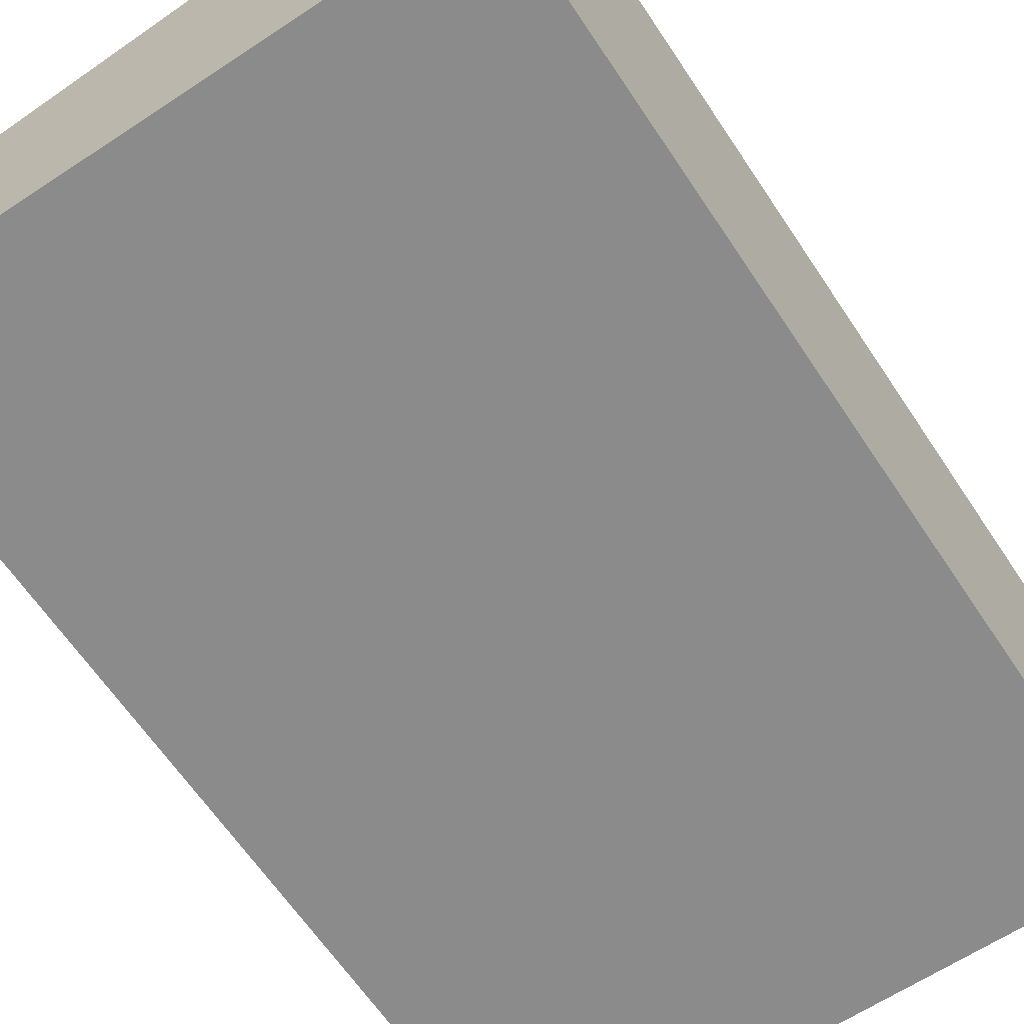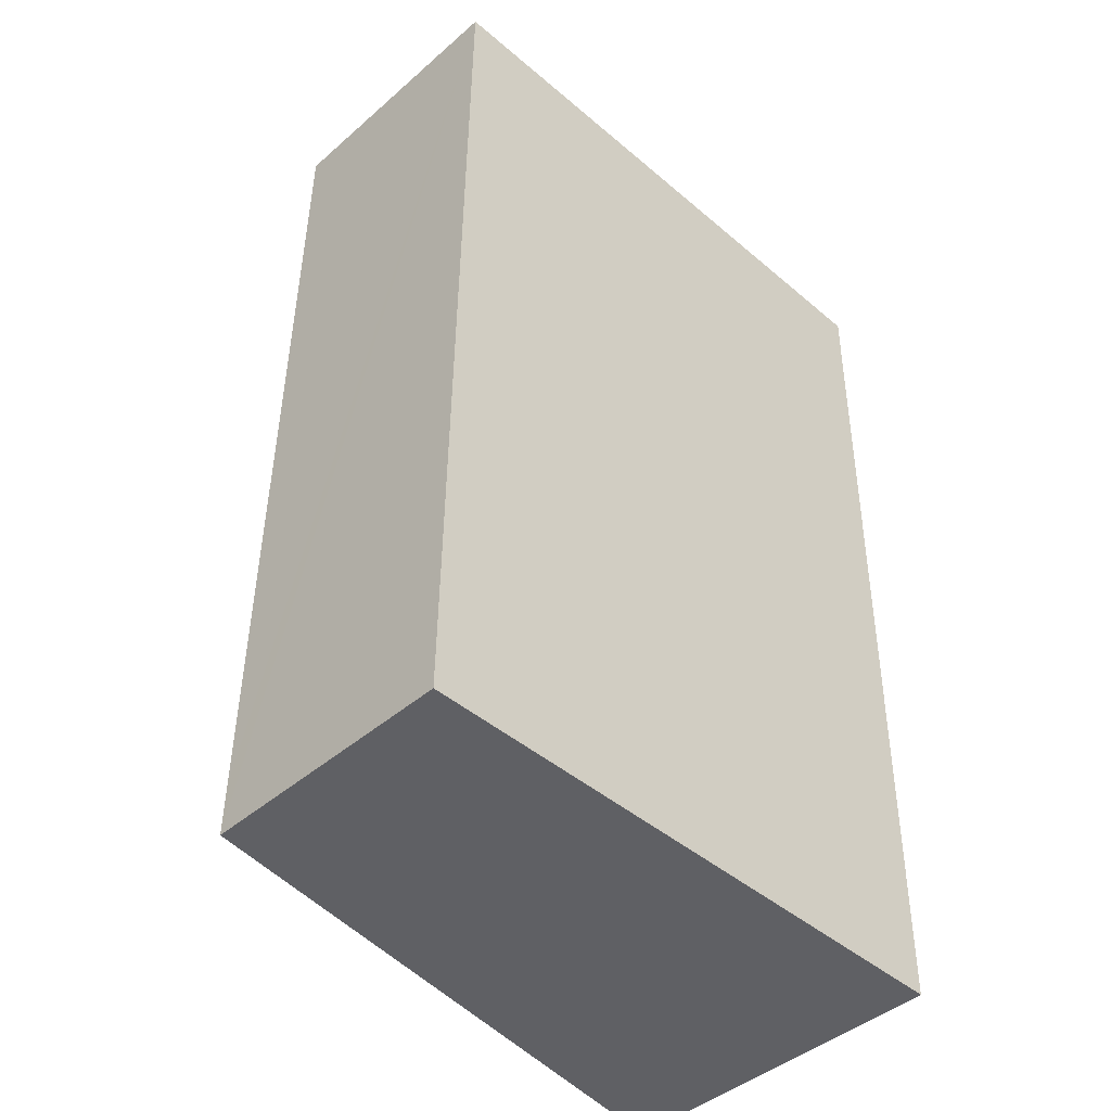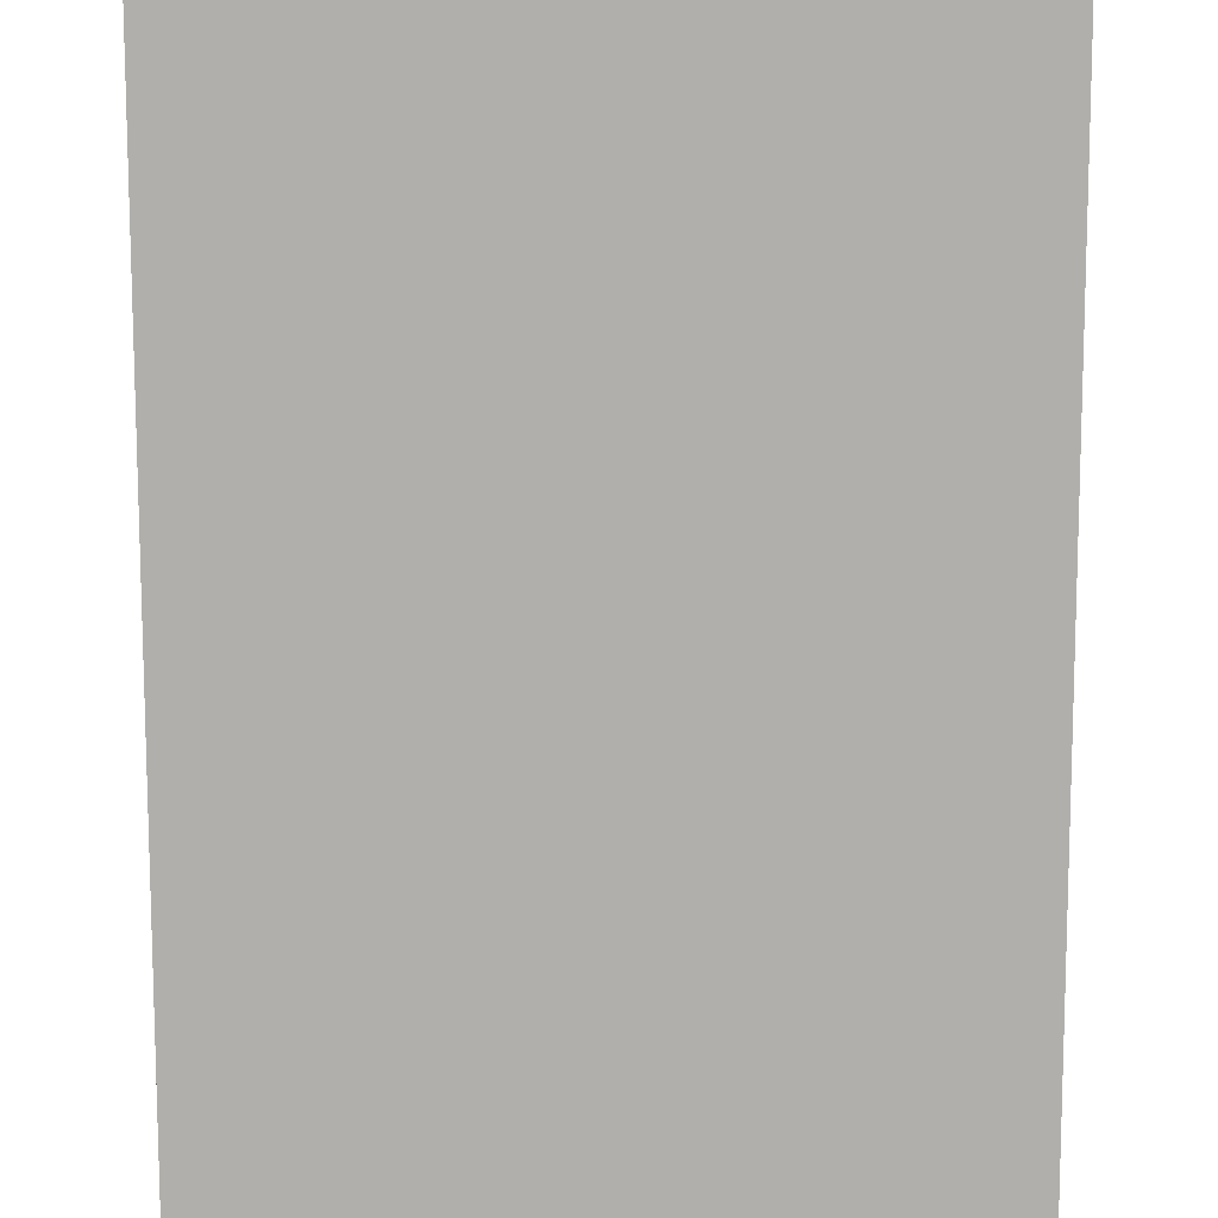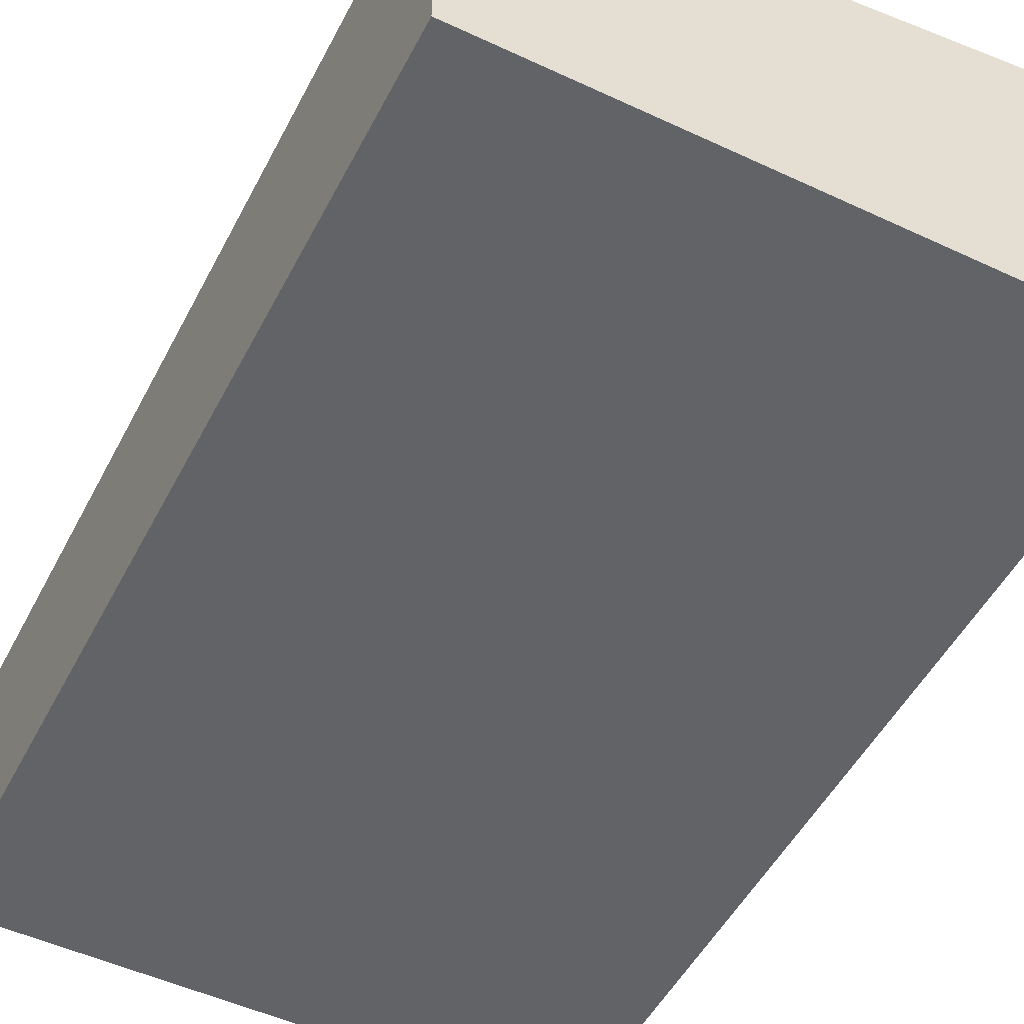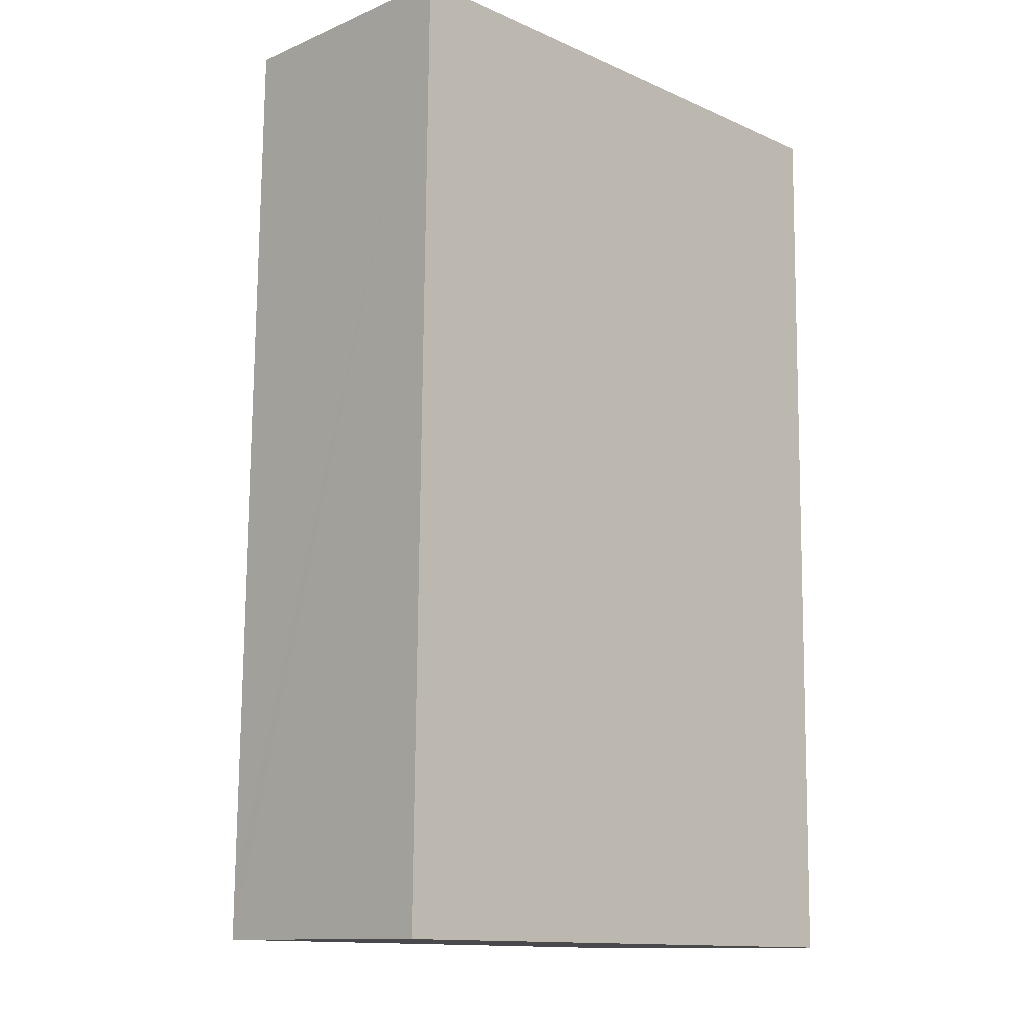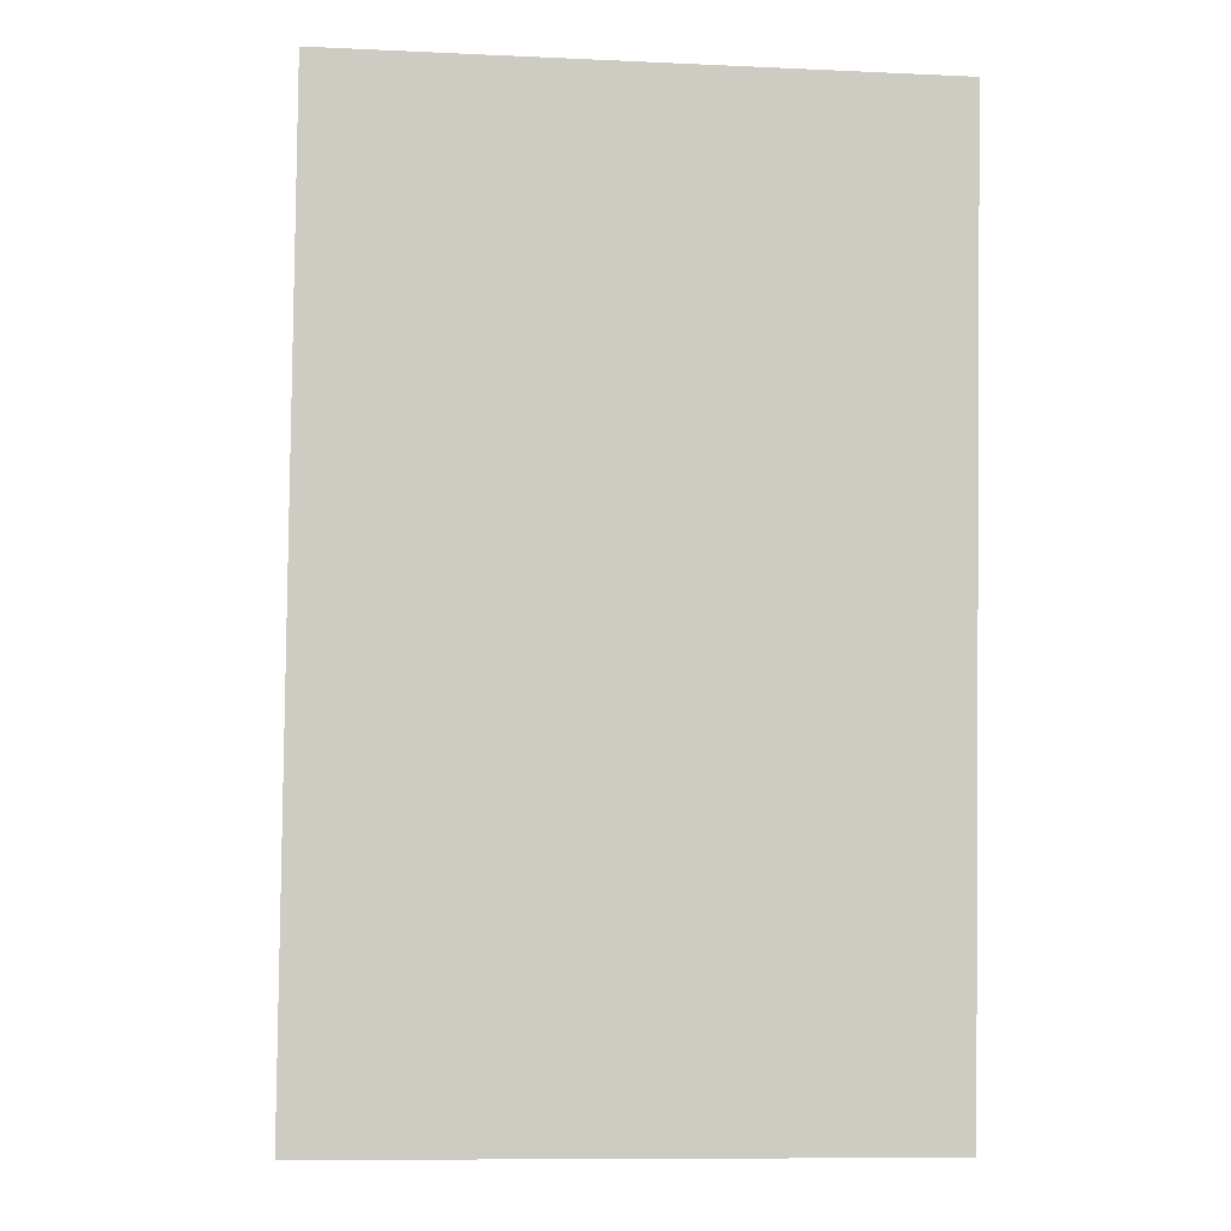
<metadata>
{"format":"obj","ext":"obj","renderer":"f3d","projection":"perspective","resolution":1024,"background":"white","views":[{"elev":-63.9,"azim":34.4,"up":"+Y"},{"elev":-43.9,"azim":-44.5,"up":"+Z"},{"elev":-78.1,"azim":-179.2,"up":"+Y"},{"elev":-51.0,"azim":-26.2,"up":"+Y"},{"elev":-12.0,"azim":-45.1,"up":"+Z"},{"elev":-3.8,"azim":-6.3,"up":"+Z"}]}
</metadata>
<code>
v  4.957 2.911 -0.064
v  0.101 2.197 7.839
v  5.059 2.911 7.775
v  0.006 2.198 0.432
v  0 2.197 1.345e-16
v  5.059 -4.761e-16 7.775
v  0.101 -4.8e-16 7.839
v  4.957 3.919e-18 -0.064
v  0 0 0
v  0.006 -2.645e-17 0.432
g defaultobject
f 1 2 3
f 2 1 4
f 4 1 5
f 2 6 3
f 6 2 7
f 6 1 3
f 1 6 8
f 8 5 1
f 5 8 9
f 4 7 2
f 7 4 5
f 7 5 10
f 10 5 9
f 10 6 7
f 6 10 8
f 8 10 9

</code>
